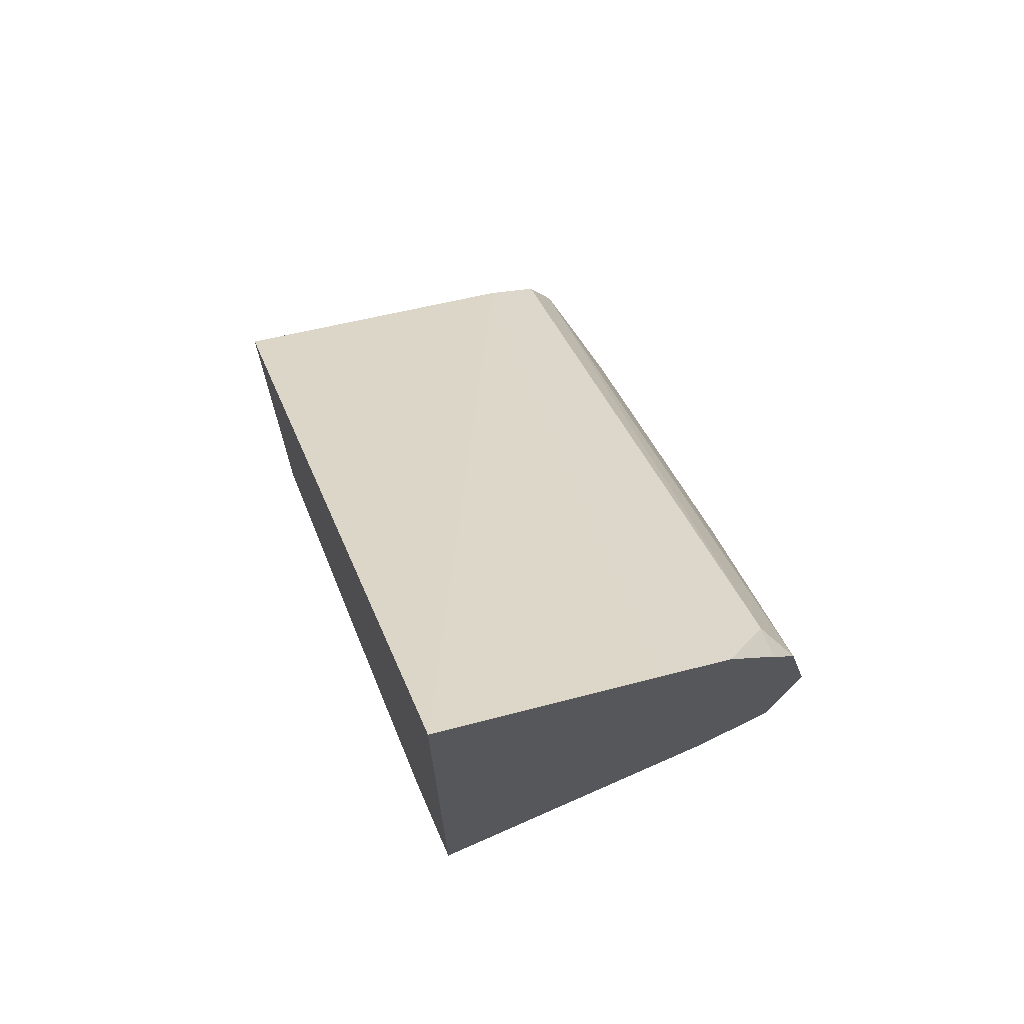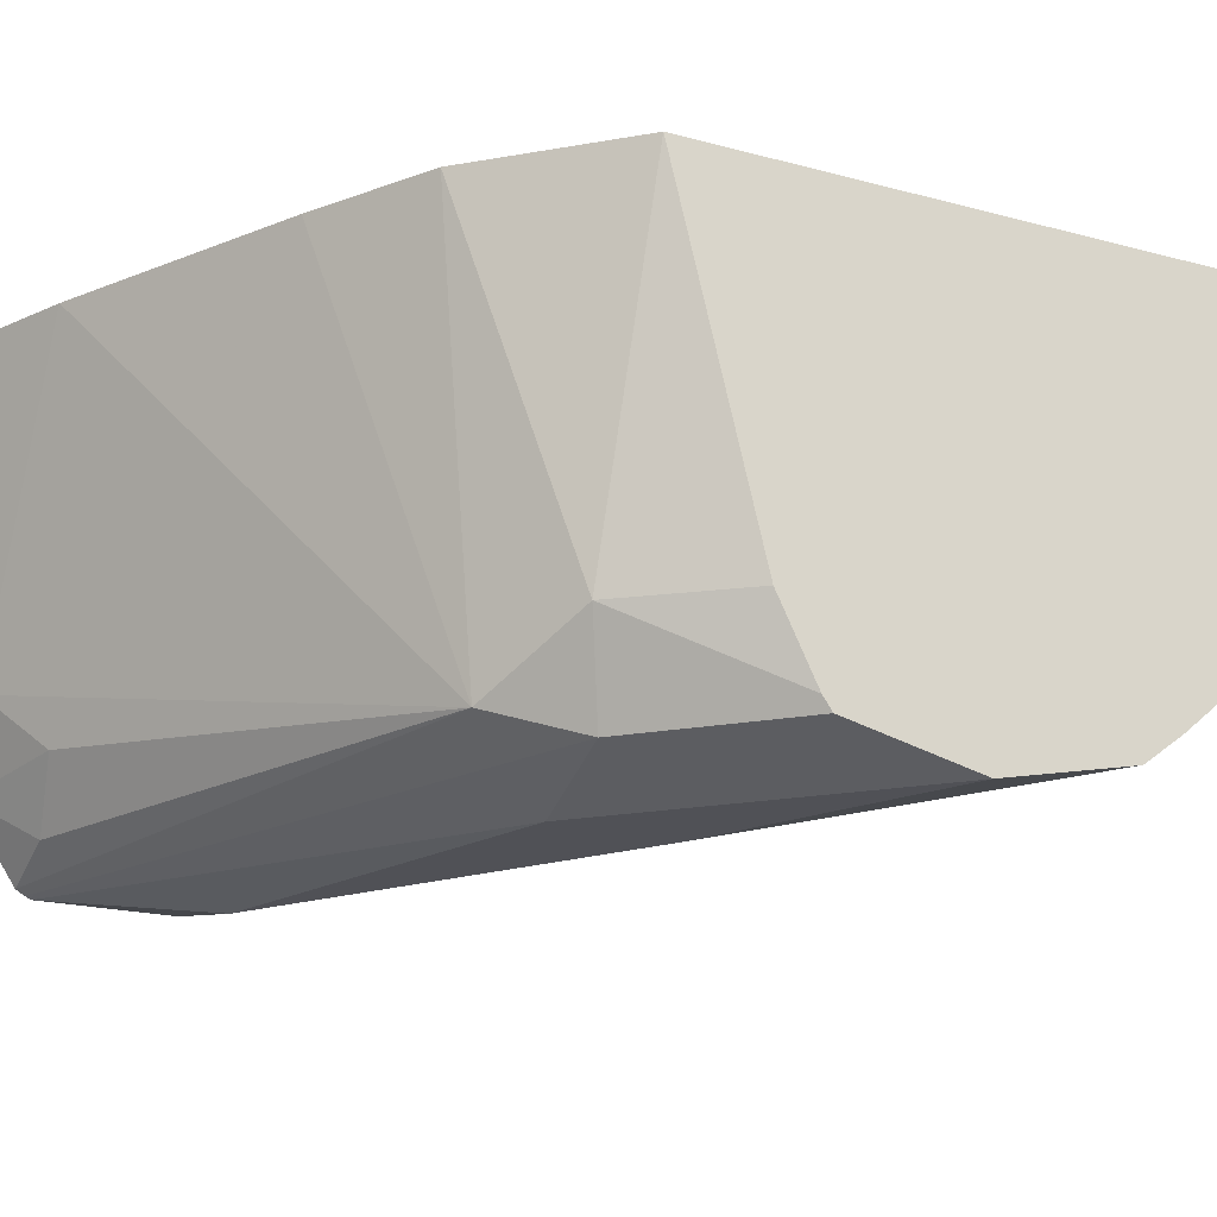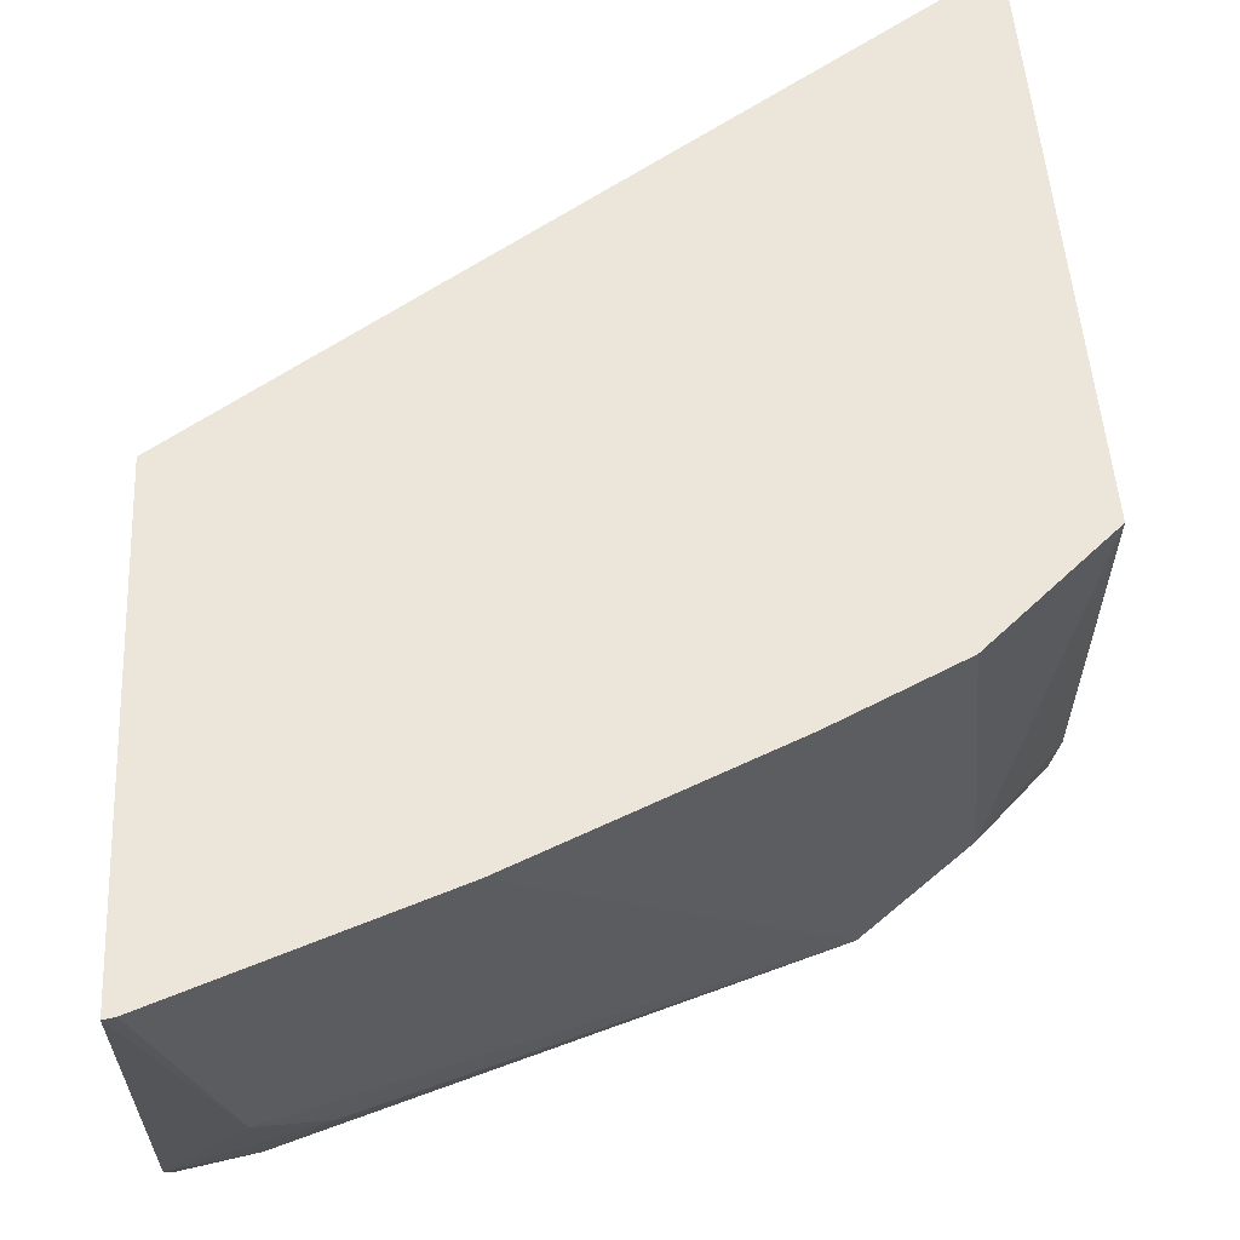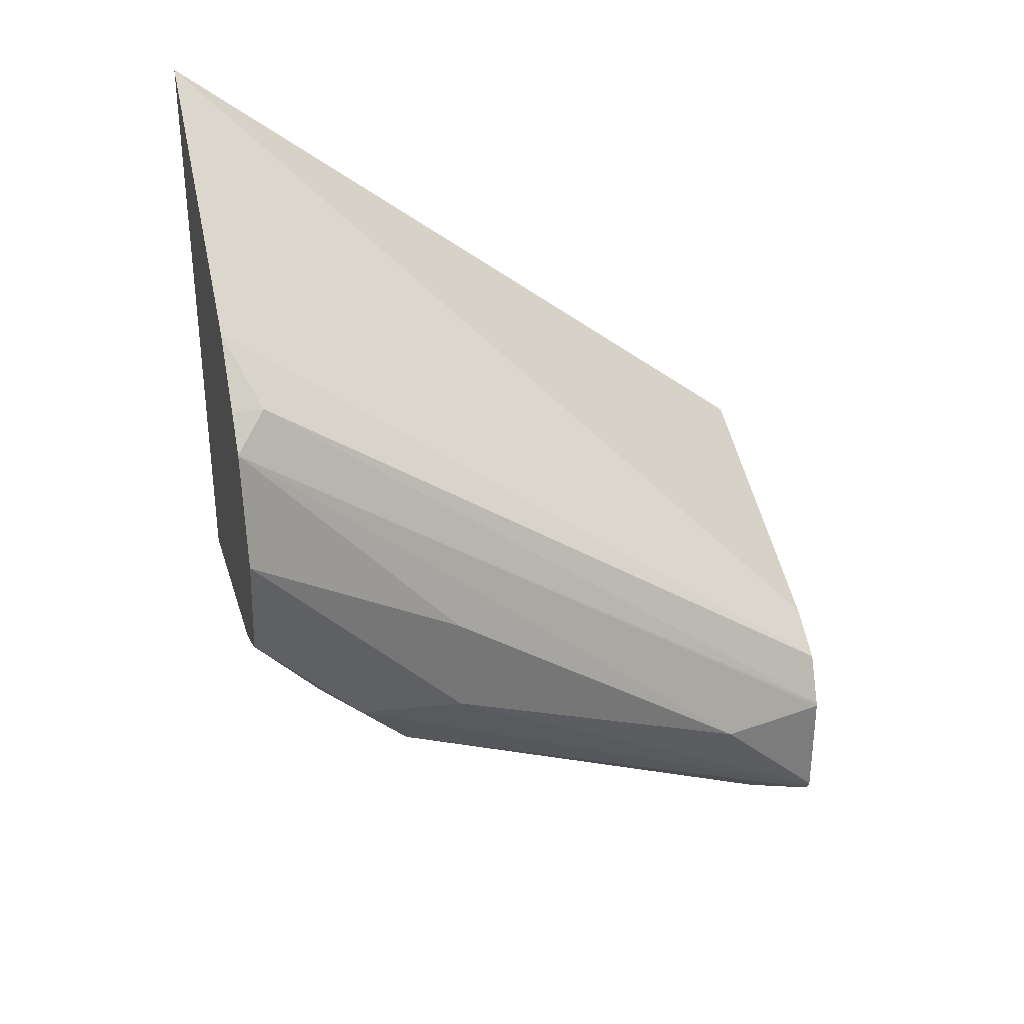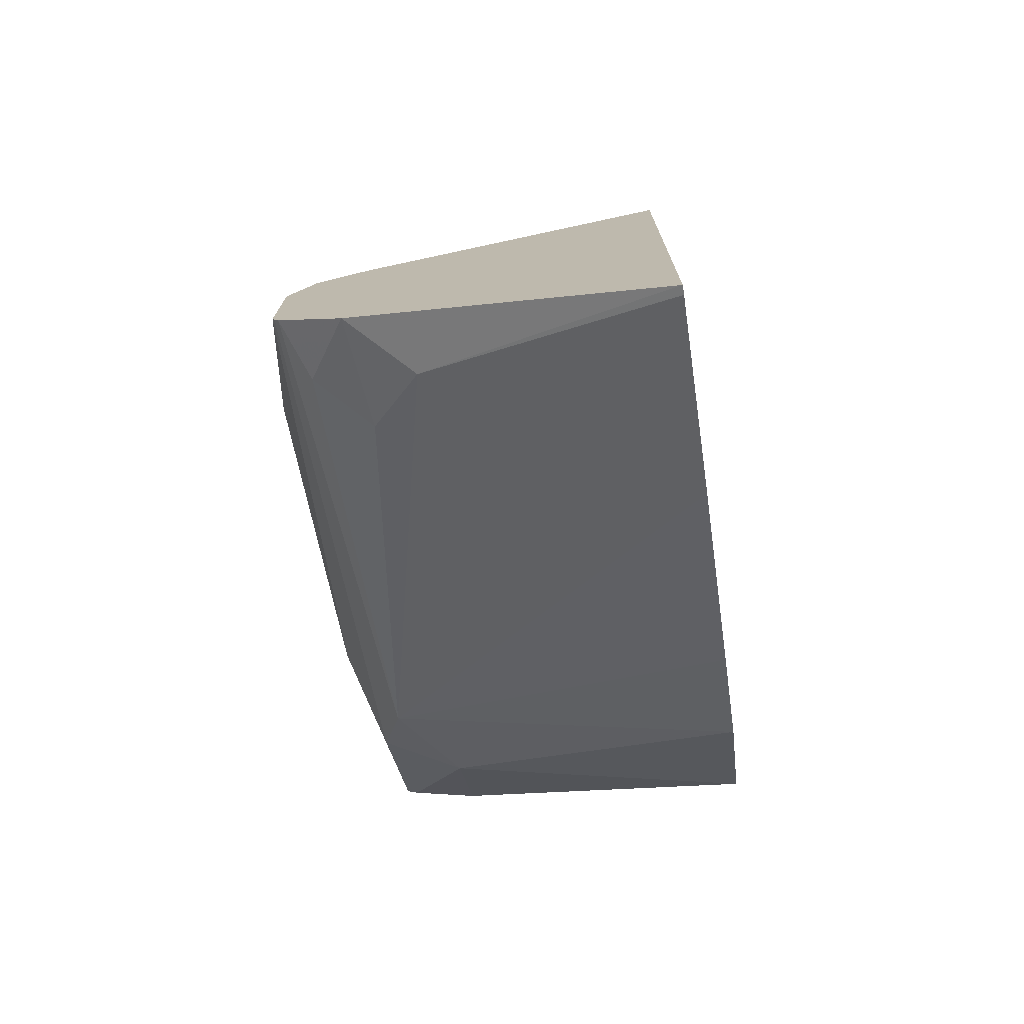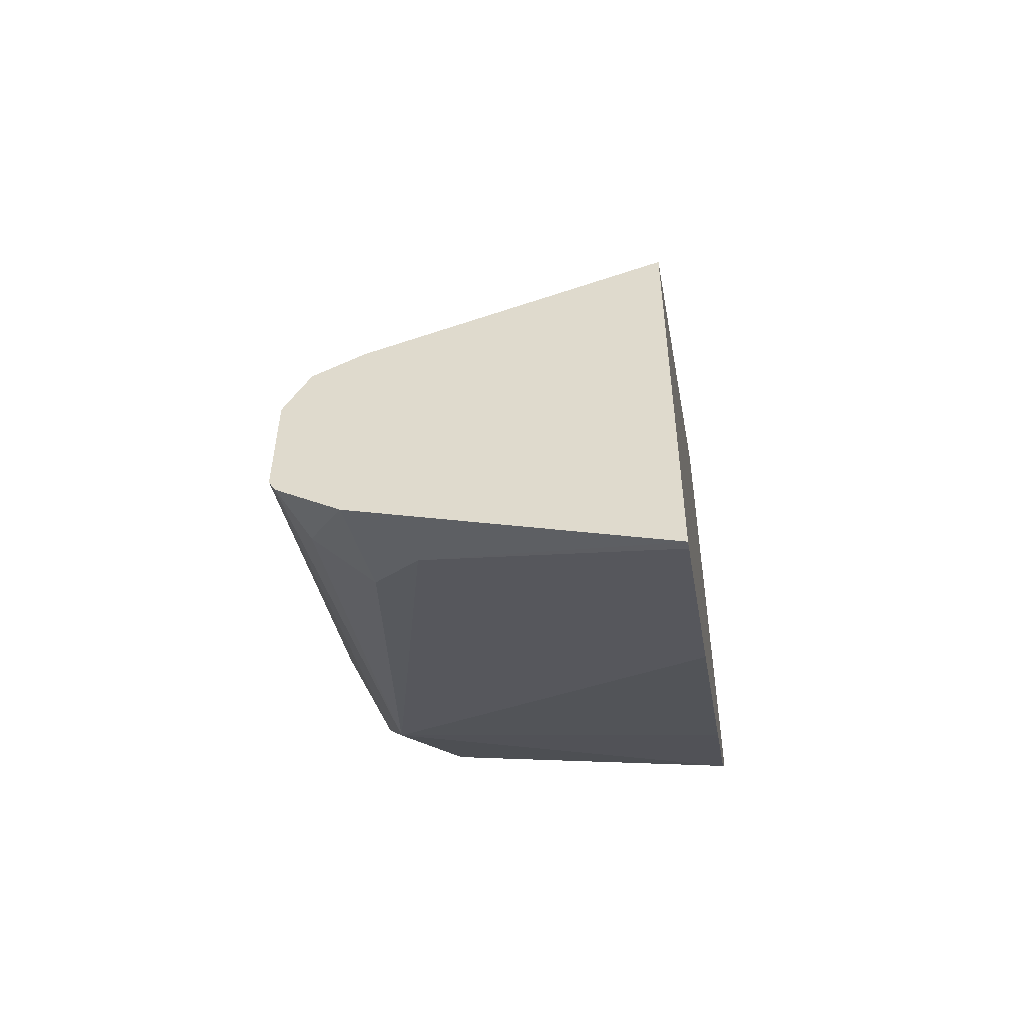
<metadata>
{"format":"obj","ext":"obj","renderer":"f3d","projection":"perspective","resolution":1024,"background":"white","views":[{"elev":70.8,"azim":-111.4,"up":"+Z"},{"elev":-20.5,"azim":-116.8,"up":"+Y"},{"elev":46.9,"azim":176.9,"up":"+Y"},{"elev":33.5,"azim":-13.7,"up":"+Z"},{"elev":-73.6,"azim":99.3,"up":"+Z"},{"elev":-51.8,"azim":99.0,"up":"+Z"}]}
</metadata>
<code>
v -0.3815 -0.5731 -0.266
v -0.3815 -0.6437 -0.3026
v -0.1872 -0.6649 -0.4507
v -0.1872 -0.5731 -0.4206
v -0.3815 -0.5731 -0.4497
v -0.3815 -0.6649 -0.3142
v -0.1872 -0.6808 -0.4591
v -0.1872 -0.5731 -0.5594
v -0.3483 -0.5731 -0.4829
v -0.3588 -0.6649 -0.4538
v -0.3815 -0.6649 -0.4267
v -0.3815 -0.6808 -0.3325
v -0.372 -0.6808 -0.3325
v -0.1872 -0.6886 -0.474
v -0.1872 -0.6677 -0.5271
v -0.2058 -0.6491 -0.5303
v -0.19 -0.5731 -0.5589
v -0.3325 -0.6808 -0.467
v -0.3166 -0.5731 -0.5003
v -0.3483 -0.6887 -0.4472
v -0.3815 -0.6852 -0.4166
v -0.3815 -0.6887 -0.3428
v -0.1872 -0.6889 -0.475
v -0.1872 -0.6873 -0.5141
v -0.2058 -0.6808 -0.5145
v -0.2217 -0.6649 -0.5185
v -0.2533 -0.5731 -0.532
v -0.19 -0.6887 -0.5106
v -0.3166 -0.6966 -0.4433
v -0.3483 -0.6966 -0.4116
v -0.3815 -0.6887 -0.414
v -0.3815 -0.6966 -0.3784
v -0.3166 -0.6966 -0.4116
v -0.2217 -0.6966 -0.475
v -0.1872 -0.6894 -0.5102
v -0.1872 -0.6885 -0.5121
f 18 25 24
f 18 26 25
f 18 19 27
f 16 27 17
f 16 18 27
f 16 26 18
f 15 26 16
f 14 22 23
f 15 24 25
f 13 22 14
f 12 22 13
f 10 21 11
f 10 20 21
f 15 25 26
f 18 24 28
f 29 33 32
f 20 28 29
f 29 32 30
f 10 18 20
f 29 34 33
f 29 35 34
f 28 35 29
f 28 36 35
f 24 36 28
f 23 34 35
f 22 34 23
f 22 33 34
f 22 32 33
f 20 31 21
f 20 32 31
f 20 30 32
f 20 29 30
f 18 28 20
f 9 19 18
f 8 15 16
f 8 16 17
f 1 2 3
f 1 3 4
f 9 18 10
f 1 8 17
f 1 17 27
f 1 27 19
f 1 19 9
f 1 9 5
f 1 5 11
f 1 11 21
f 1 21 31
f 1 31 32
f 1 32 22
f 1 22 12
f 1 12 6
f 1 4 8
f 2 6 7
f 1 6 2
f 7 13 14
f 6 12 13
f 5 10 11
f 5 9 10
f 3 8 4
f 3 15 8
f 6 13 7
f 3 36 24
f 3 35 36
f 3 23 35
f 3 14 23
f 3 7 14
f 3 24 15
f 2 7 3

</code>
